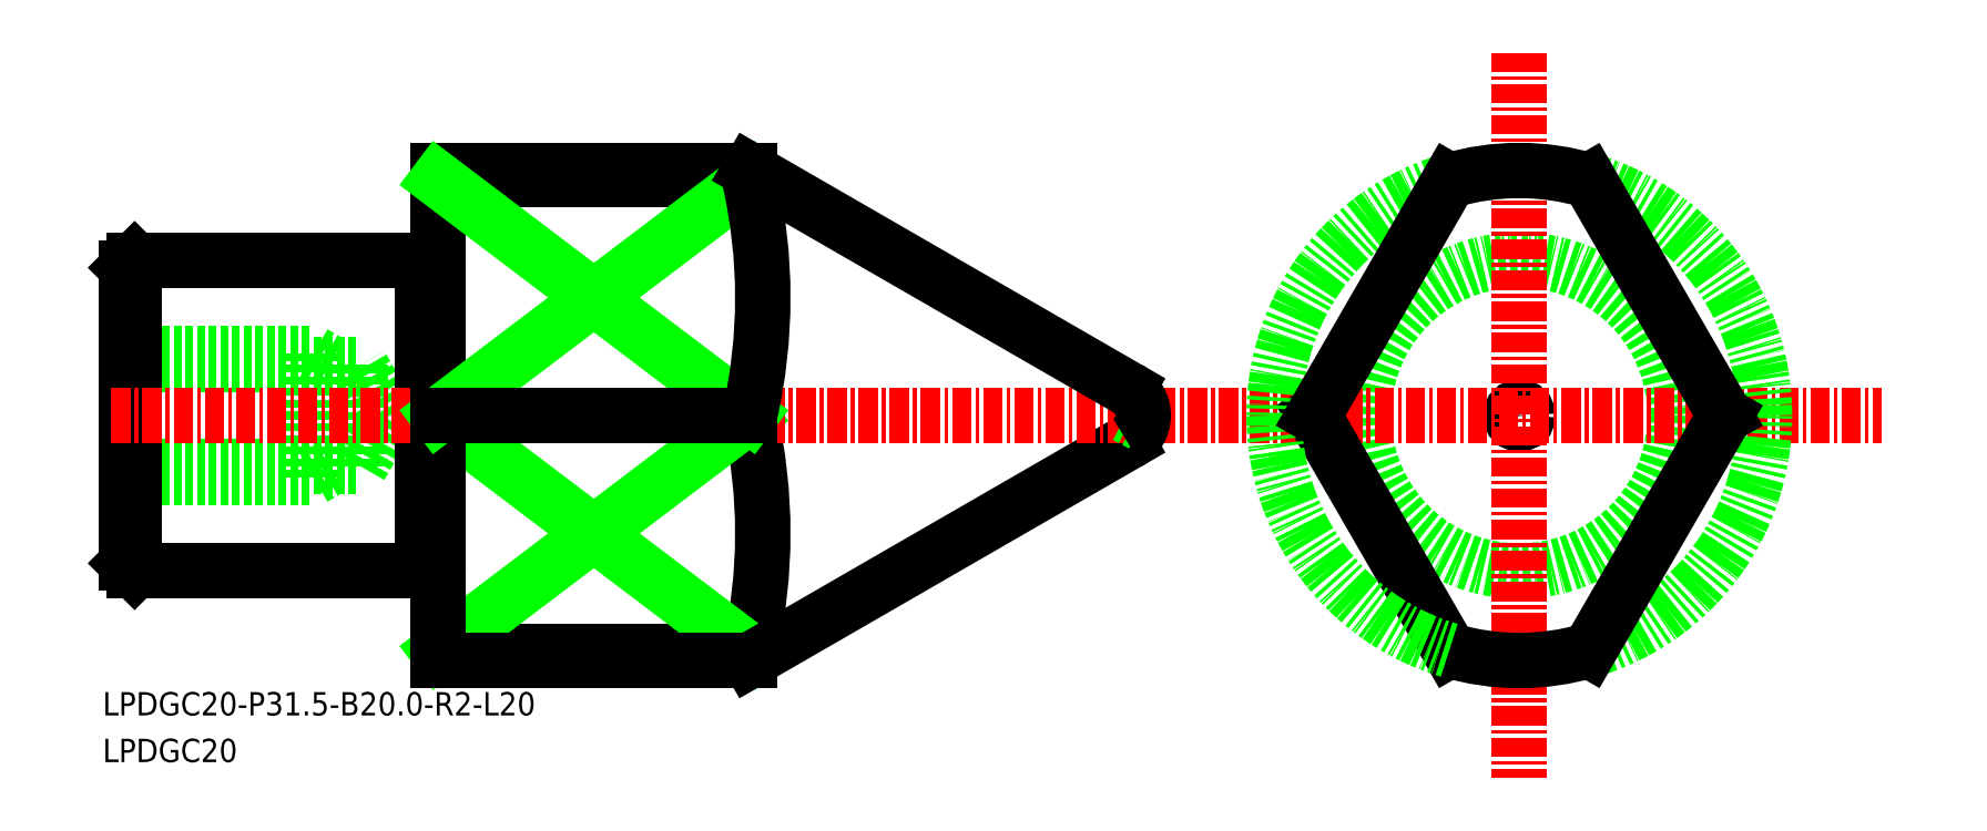
<metadata>
{"format":"dxf","ext":"dxf","renderer":"ezdxf+matplotlib","layout":"modelspace","background":"white","min_lineweight":24,"dpi":150}
</metadata>
<code>
0
SECTION
2
ENTITIES
0
LINE
8
0
10
-1268
20
-694.4
30
0
11
-1268
21
-693.9
31
0
0
LINE
8
0
10
-1268
20
-693.9
30
0
11
-1288
21
-693.9
31
0
0
ARC
8
0
10
-1301
20
-686.3
30
0
40
34.24
50
347.2
51
12.79
0
LINE
8
0
10
-1288
20
-693.9
30
0
11
-1268
21
-678.7
31
0
0
LINE
8
0
10
-1268
20
-693.9
30
0
11
-1288
21
-678.7
31
0
0
LINE
8
0
10
-1268
20
-694.4
30
0
11
-1244
21
-680.4
31
0
0
LINE
8
0
10
-1296
20
-674.7
30
0
11
-1295
21
-675.4
31
0
0
LINE
8
0
10
-1296
20
-682.7
30
0
11
-1295
21
-682
31
0
0
LINE
8
0
10
-1293
20
-682
30
0
11
-1291
21
-678.7
31
0
0
LINE
8
0
10
-1296
20
-682.7
30
0
11
-1296
21
-674.7
31
0
0
LINE
8
0
10
-1293
20
-682
30
0
11
-1293
21
-675.4
31
0
0
LINE
8
0
10
-1291
20
-678.7
30
0
11
-1293
21
-675.4
31
0
0
LINE
8
0
10
-1308
20
-682.7
30
0
11
-1296
21
-682.7
31
0
0
LINE
8
0
10
-1308
20
-674.7
30
0
11
-1296
21
-674.7
31
0
0
LINE
8
0
10
-1308
20
-675.4
30
0
11
-1293
21
-675.4
31
0
0
LINE
8
0
10
-1308
20
-682
30
0
11
-1293
21
-682
31
0
0
POINT
8
0
10
-1308
20
-678.7
30
0
0
TEXT
8
0
10
-1310
20
-701
30
0
40
1.5
1
LPDGC20
0
TEXT
8
0
10
-1310
20
-698
30
0
40
1.5
1
LPDGC20-P31.5-B20-R2-L20
0
LINE
8
0
10
-1289
20
-668.9
30
0
11
-1288
21
-668.9
31
0
0
LINE
8
0
10
-1308
20
-668.7
30
0
11
-1289
21
-668.7
31
0
0
LINE
8
0
10
-1308
20
-688.7
30
0
11
-1289
21
-688.7
31
0
0
LINE
8
0
10
-1288
20
-662.9
30
0
11
-1288
21
-694.4
31
0
0
LINE
8
0
10
-1308
20
-669.2
30
0
11
-1308
21
-688.2
31
0
0
LINE
8
0
10
-1289
20
-668.7
30
0
11
-1289
21
-688.7
31
0
0
LINE
8
0
10
-1308
20
-688.7
30
0
11
-1308
21
-668.7
31
0
0
LINE
8
CENTER
10
-1309
20
-678.7
30
0
11
-1242
21
-678.7
31
0
0
LINE
8
0
10
-1288
20
-662.9
30
0
11
-1268
21
-662.9
31
0
0
LINE
8
0
10
-1288
20
-694.4
30
0
11
-1268
21
-694.4
31
0
0
LINE
8
0
10
-1308
20
-668.7
30
0
11
-1308
21
-669.2
31
0
0
LINE
8
0
10
-1308
20
-688.2
30
0
11
-1308
21
-688.7
31
0
0
LINE
8
0
10
-1268
20
-662.9
30
0
11
-1268
21
-663.5
31
0
0
LINE
8
0
10
-1243
20
-678.2
30
0
11
-1244
21
-678.7
31
0
0
LINE
8
0
10
-1243
20
-679.2
30
0
11
-1244
21
-678.7
31
0
0
ARC
8
0
10
-1288
20
-668.7
30
0
40
0.2
50
270
51
0
0
ARC
8
0
10
-1289
20
-668.7
30
0
40
0.2
50
180
51
270
0
ARC
8
0
10
-1289
20
-688.7
30
0
40
0.2
50
90
51
180
0
ARC
8
0
10
-1288
20
-688.7
30
0
40
0.2
50
0
51
90
0
LINE
8
0
10
-1289
20
-688.5
30
0
11
-1288
21
-688.5
31
0
0
CIRCLE
8
0
10
-1219
20
-678.7
30
0
40
0.5443
0
CIRCLE
8
0
10
-1219
20
-678.7
30
0
40
10
0
LINE
8
CENTER
10
-1219
20
-655.4
30
0
11
-1219
21
-702
31
0
0
LINE
8
CENTER
10
-1242
20
-678.7
30
0
11
-1195
21
-678.7
31
0
0
ARC
8
0
10
-1219
20
-678.7
30
0
40
15.75
50
253.4
51
286.6
0
ARC
8
0
10
-1219
20
-678.7
30
0
40
15.75
50
286.6
51
73.4
0
LINE
8
0
10
-1205
20
-678.7
30
0
11
-1214
21
-693.8
31
0
0
LINE
8
0
10
-1268
20
-663.5
30
0
11
-1288
21
-663.5
31
0
0
LINE
8
0
10
-1268
20
-663.5
30
0
11
-1288
21
-678.7
31
0
0
LINE
8
0
10
-1288
20
-663.5
30
0
11
-1268
21
-678.7
31
0
0
LINE
8
0
10
-1288
20
-678.7
30
0
11
-1268
21
-678.7
31
0
0
ARC
8
0
10
-1301
20
-671.1
30
0
40
34.24
50
347.2
51
12.79
0
LINE
8
0
10
-1268
20
-662.9
30
0
11
-1244
21
-677
31
0
0
ARC
8
0
10
-1245
20
-678.7
30
0
40
2
50
300
51
60
0
LINE
8
0
10
-1232
20
-678.7
30
0
11
-1223
21
-693.8
31
0
0
ARC
8
0
10
-1219
20
-678.7
30
0
40
15.75
50
106.6
51
253.4
0
LINE
8
0
10
-1232
20
-678.7
30
0
11
-1223
21
-663.6
31
0
0
LINE
8
0
10
-1205
20
-678.7
30
0
11
-1214
21
-663.6
31
0
0
ARC
8
0
10
-1219
20
-678.7
30
0
40
15.75
50
73.4
51
106.6
0
ENDSEC
0
EOF

</code>
